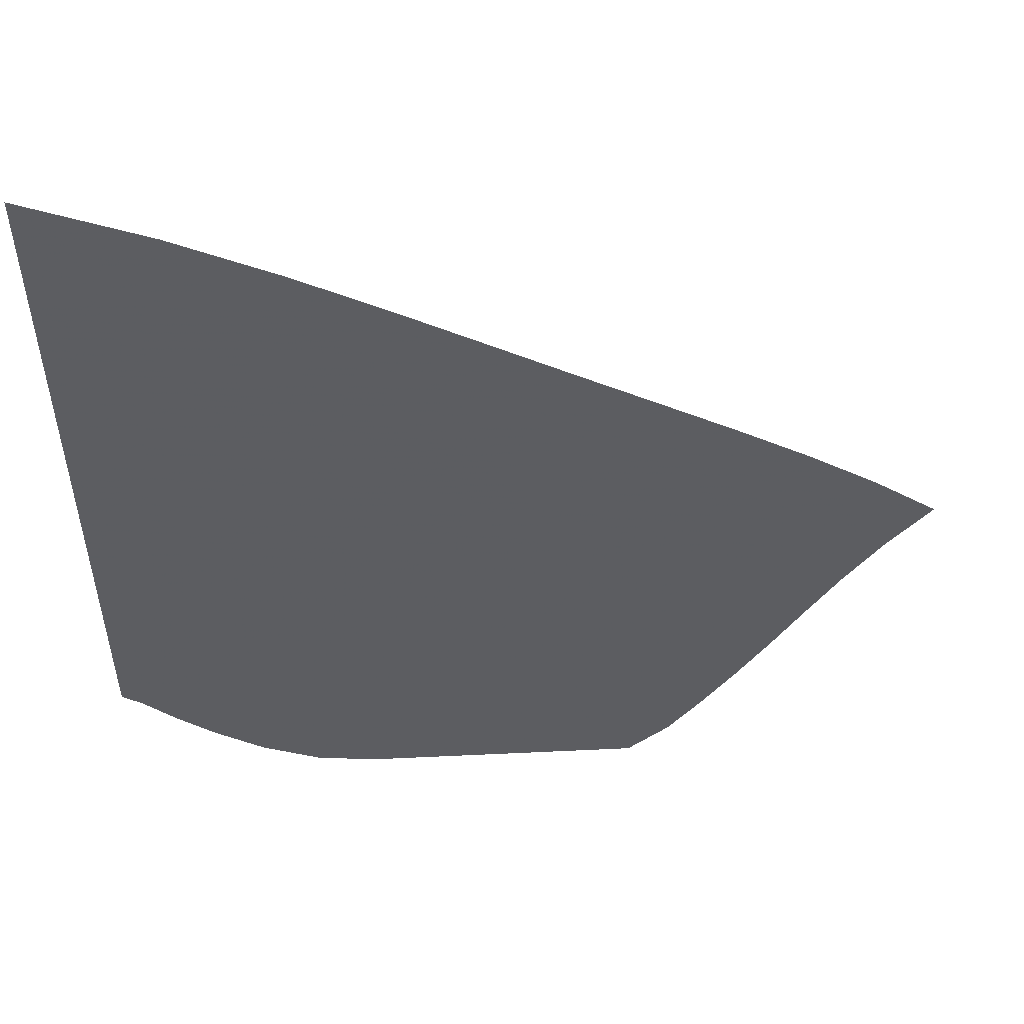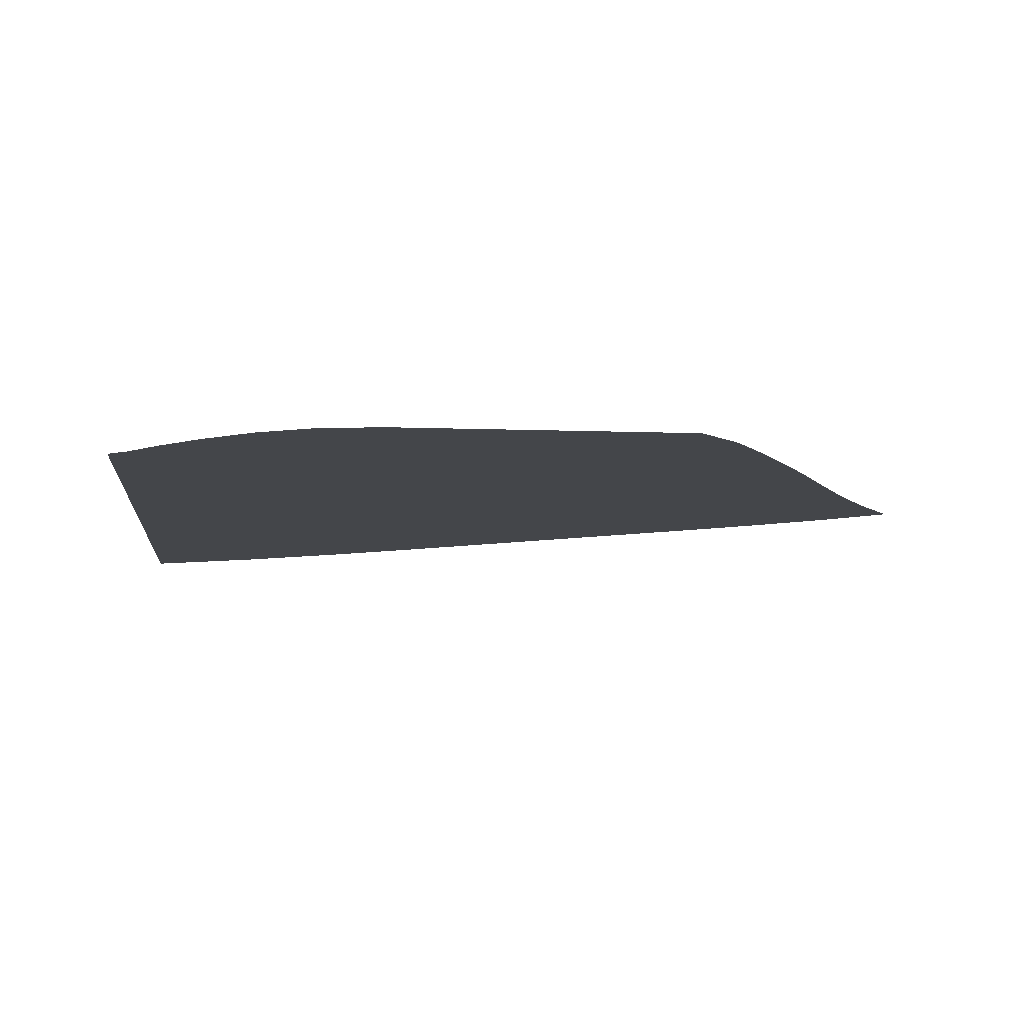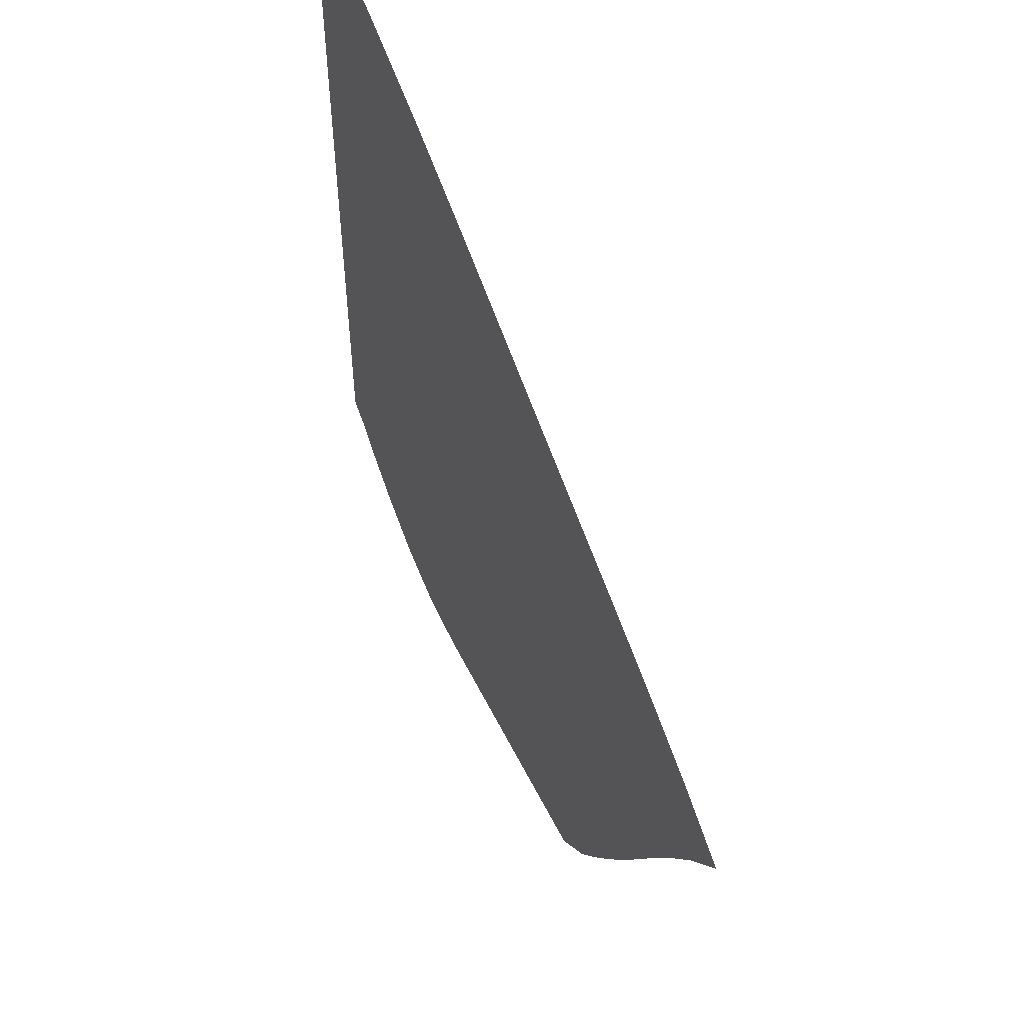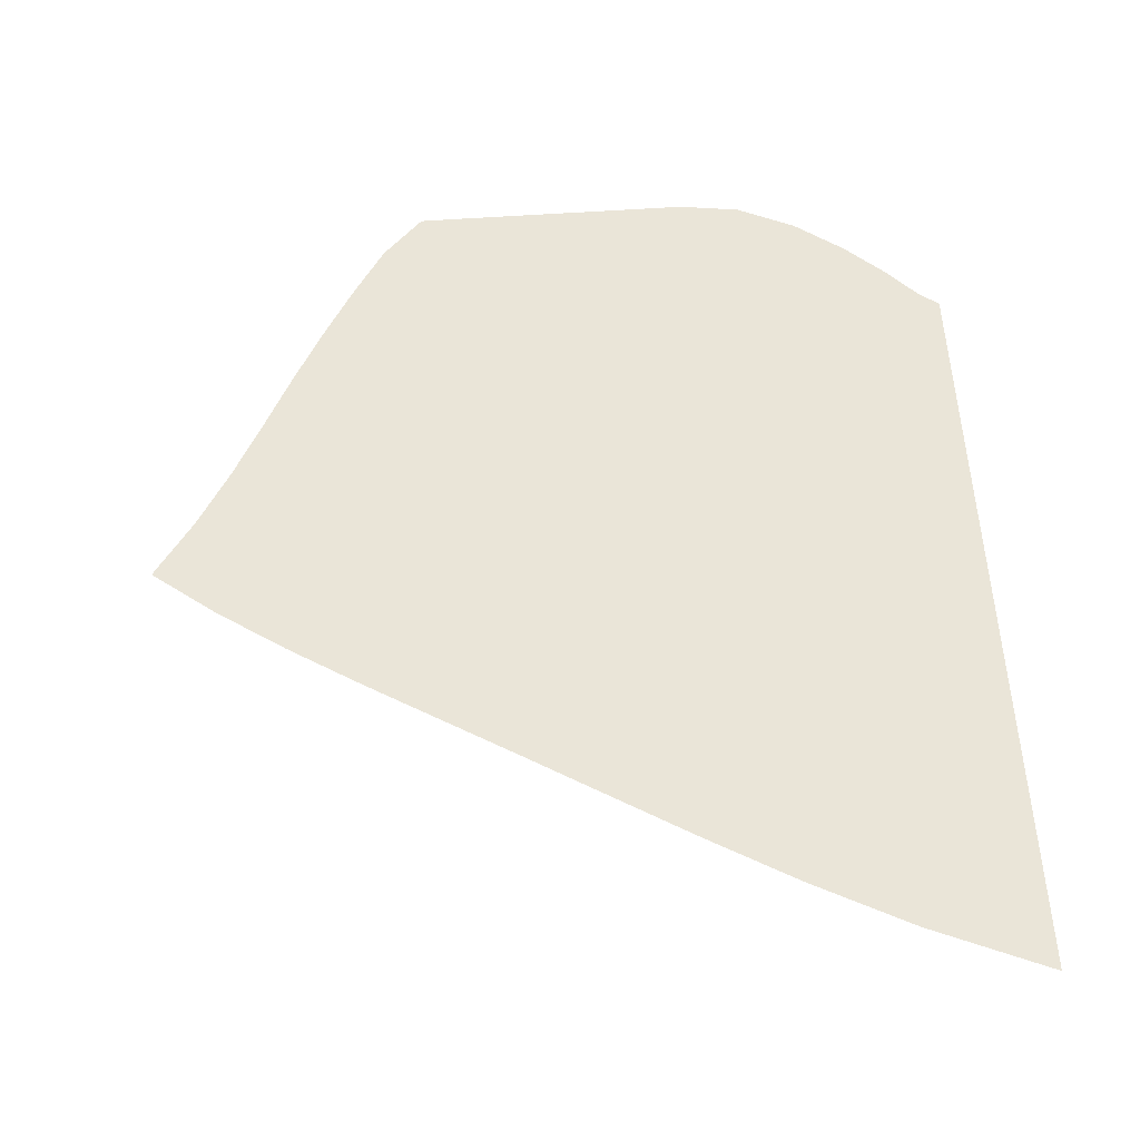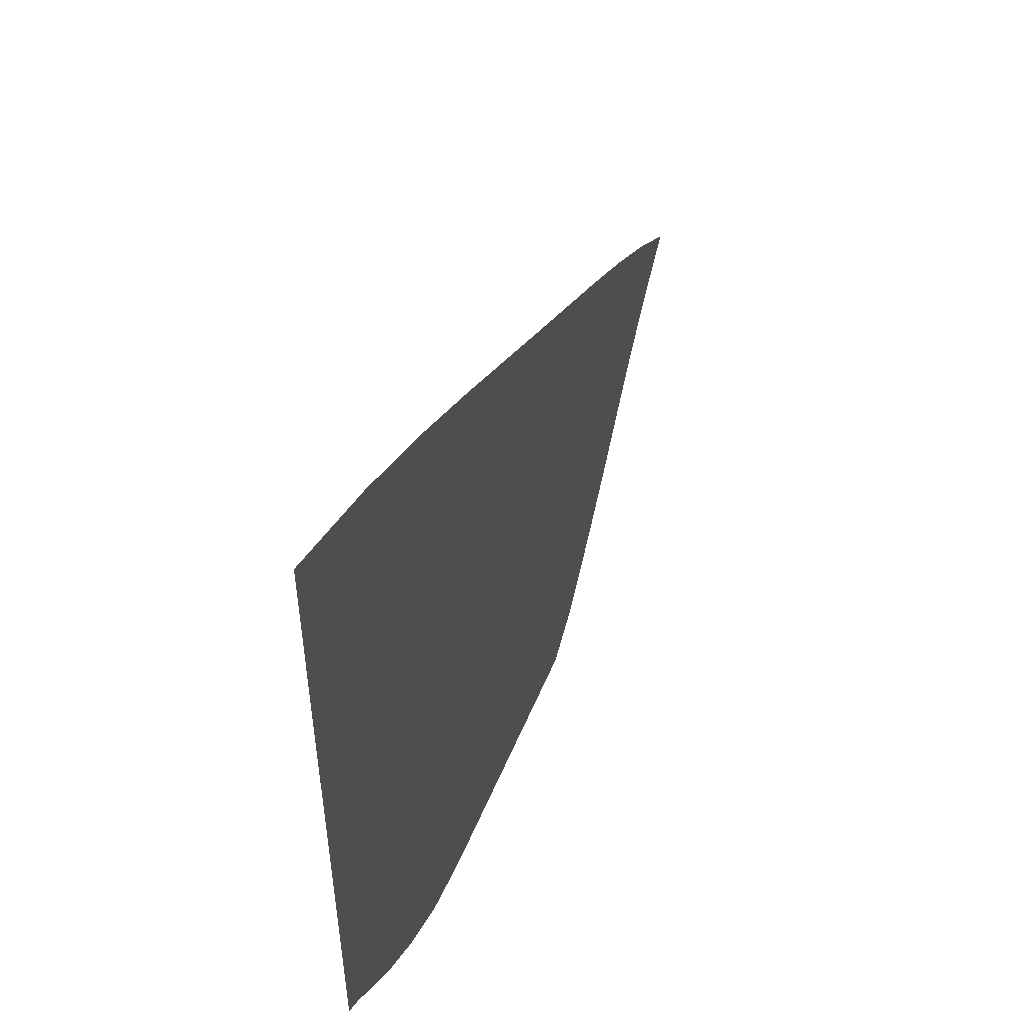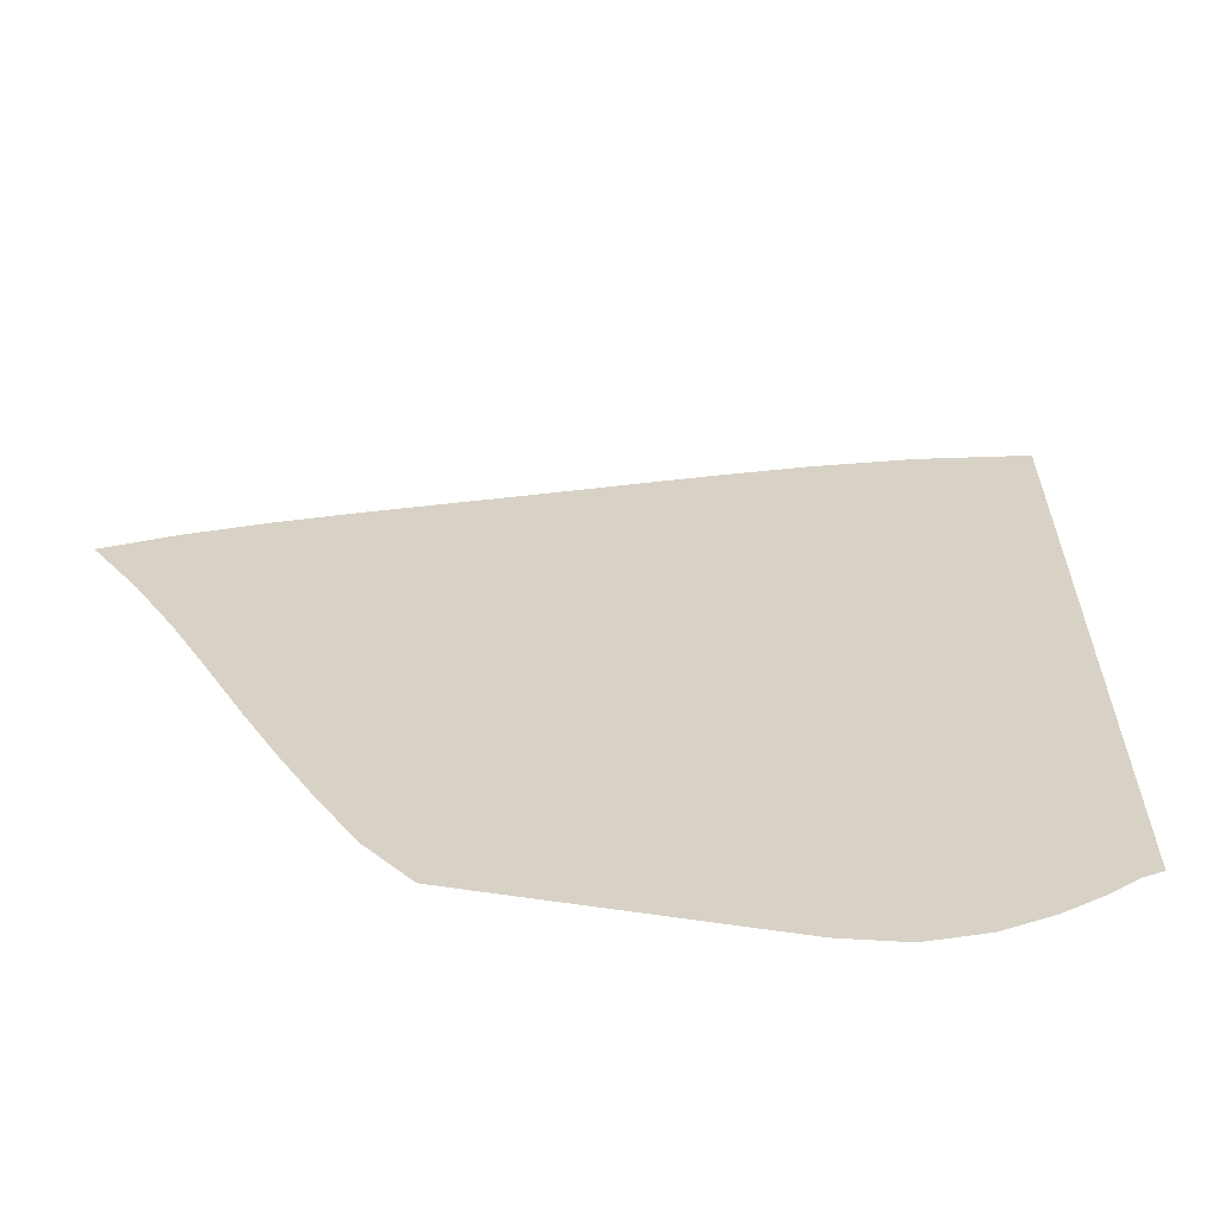
<metadata>
{"format":"obj","ext":"obj","renderer":"f3d","projection":"perspective","resolution":1024,"background":"white","views":[{"elev":53.3,"azim":-2.9,"up":"+Y"},{"elev":-9.4,"azim":-5.4,"up":"+Z"},{"elev":54.2,"azim":64.1,"up":"+Y"},{"elev":59.5,"azim":176.0,"up":"+Z"},{"elev":53.7,"azim":-67.5,"up":"+Y"},{"elev":-63.1,"azim":171.1,"up":"+Y"}]}
</metadata>
<code>
v  0.001225  5.999  0
v  0.8013  5.662  0
v  1.478  5.317  0
v  2.08  4.977  0
v  2.633  4.651  0
v  3.156  4.342  0
v  3.661  4.047  0
v  4.154  3.758  0
v  4.635  3.465  0
v  5.094  3.162  0
v  5.52  2.842  0
v  0.001022  5.499  0
v  0.6706  5.2  0
v  1.29  4.876  0
v  1.865  4.549  0
v  2.405  4.229  0
v  2.92  3.922  0
v  3.419  3.628  0
v  3.903  3.341  0
v  4.371  3.056  0
v  4.818  2.765  0
v  5.239  2.468  0
v  0.000595  4.999  0
v  0.5922  4.719  0
v  1.159  4.419  0
v  1.699  4.109  0
v  2.216  3.802  0
v  2.715  3.502  0
v  3.2  3.213  0
v  3.673  2.931  0
v  4.131  2.651  0
v  4.572  2.37  0
v  4.997  2.089  0
v  0.00029  4.499  0
v  0.5364  4.235  0
v  1.058  3.955  0
v  1.563  3.664  0
v  2.053  3.371  0
v  2.531  3.083  0
v  3  2.803  0
v  3.46  2.528  0
v  3.911  2.255  0
v  4.35  1.979  0
v  4.779  1.707  0
v  4.5e-05  3.999  0
v  0.4919  3.75  0
v  0.9742  3.487  0
v  1.445  3.215  0
v  1.906  2.939  0
v  2.361  2.666  0
v  2.812  2.399  0
v  3.26  2.137  0
v  3.704  1.871  0
v  4.141  1.6  0
v  4.569  1.327  0
v  -0.000168  3.499  0
v  0.4533  3.265  0
v  0.8994  3.018  0
v  1.337  2.762  0
v  1.767  2.504  0
v  2.196  2.25  0
v  2.627  2.004  0
v  3.063  1.759  0
v  3.501  1.506  0
v  3.933  1.239  0
v  4.354  0.961  0
v  -0.000367  2.999  0
v  0.4175  2.78  0
v  0.8281  2.547  0
v  1.23  2.306  0
v  1.628  2.065  0
v  2.029  1.834  0
v  2.44  1.614  0
v  2.865  1.396  0
v  3.299  1.163  0
v  3.727  0.9  0
v  4.135  0.6111  0
v  -0.00057  2.499  0
v  0.3812  2.298  0
v  0.7545  2.075  0
v  1.119  1.843  0
v  1.483  1.617  0
v  1.856  1.412  0
v  2.248  1.228  0
v  2.663  1.051  0
v  3.094  0.8518  0
v  3.523  0.5944  0
v  3.906  0.2738  0
v  -0.000801  2  0
v  0.339  1.82  0
v  0.6687  1.602  0
v  0.9942  1.373  0
v  1.326  1.158  0
v  1.677  0.9778  0
v  2.052  0.8372  0
v  2.453  0.7165  0
v  2.872  0.5806  0
v  3.293  0.3706  0
v  3.627  0.000927  0
v  -0.001136  1.5  0
v  0.2753  1.349  0
v  0.5476  1.134  0
v  0.8351  0.905  0
v  1.149  0.691  0
v  1.495  0.5267  0
v  1.868  0.4284  0
v  2.252  0.3701  0
v  2.638  0.3144  0
v  3.017  0.228  0
v  3.336  0  0
v  -0.001171  0.9999  0
v  0.1327  0.9045  0
v  0.3367  0.7003  0
v  0.6071  0.4664  0
v  0.9412  0.234  0
v  1.332  0.05667  0
v  1.743  0  0
v  2.131  0  0
v  2.486  0  0
v  2.804  0  0
v  3.092  0  0
f 1 2 13
f 1 13 12
f 2 3 14
f 2 14 13
f 3 4 15
f 3 15 14
f 4 5 16
f 4 16 15
f 5 6 17
f 5 17 16
f 6 7 18
f 6 18 17
f 7 8 19
f 7 19 18
f 8 9 20
f 8 20 19
f 9 10 21
f 9 21 20
f 10 11 22
f 10 22 21
f 12 13 24
f 12 24 23
f 13 14 25
f 13 25 24
f 14 15 26
f 14 26 25
f 15 16 27
f 15 27 26
f 16 17 28
f 16 28 27
f 17 18 29
f 17 29 28
f 18 19 30
f 18 30 29
f 19 20 31
f 19 31 30
f 20 21 32
f 20 32 31
f 21 22 33
f 21 33 32
f 23 24 35
f 23 35 34
f 24 25 36
f 24 36 35
f 25 26 37
f 25 37 36
f 26 27 38
f 26 38 37
f 27 28 39
f 27 39 38
f 28 29 40
f 28 40 39
f 29 30 41
f 29 41 40
f 30 31 42
f 30 42 41
f 31 32 43
f 31 43 42
f 32 33 44
f 32 44 43
f 34 35 46
f 34 46 45
f 35 36 47
f 35 47 46
f 36 37 48
f 36 48 47
f 37 38 49
f 37 49 48
f 38 39 50
f 38 50 49
f 39 40 51
f 39 51 50
f 40 41 52
f 40 52 51
f 41 42 53
f 41 53 52
f 42 43 54
f 42 54 53
f 43 44 55
f 43 55 54
f 45 46 57
f 45 57 56
f 46 47 58
f 46 58 57
f 47 48 59
f 47 59 58
f 48 49 60
f 48 60 59
f 49 50 61
f 49 61 60
f 50 51 62
f 50 62 61
f 51 52 63
f 51 63 62
f 52 53 64
f 52 64 63
f 53 54 65
f 53 65 64
f 54 55 66
f 54 66 65
f 56 57 68
f 56 68 67
f 57 58 69
f 57 69 68
f 58 59 70
f 58 70 69
f 59 60 71
f 59 71 70
f 60 61 72
f 60 72 71
f 61 62 73
f 61 73 72
f 62 63 74
f 62 74 73
f 63 64 75
f 63 75 74
f 64 65 76
f 64 76 75
f 65 66 77
f 65 77 76
f 67 68 79
f 67 79 78
f 68 69 80
f 68 80 79
f 69 70 81
f 69 81 80
f 70 71 82
f 70 82 81
f 71 72 83
f 71 83 82
f 72 73 84
f 72 84 83
f 73 74 85
f 73 85 84
f 74 75 86
f 74 86 85
f 75 76 87
f 75 87 86
f 76 77 88
f 76 88 87
f 78 79 90
f 78 90 89
f 79 80 91
f 79 91 90
f 80 81 92
f 80 92 91
f 81 82 93
f 81 93 92
f 82 83 94
f 82 94 93
f 83 84 95
f 83 95 94
f 84 85 96
f 84 96 95
f 85 86 97
f 85 97 96
f 86 87 98
f 86 98 97
f 87 88 99
f 87 99 98
f 89 90 101
f 89 101 100
f 90 91 102
f 90 102 101
f 91 92 103
f 91 103 102
f 92 93 104
f 92 104 103
f 93 94 105
f 93 105 104
f 94 95 106
f 94 106 105
f 95 96 107
f 95 107 106
f 96 97 108
f 96 108 107
f 97 98 109
f 97 109 108
f 98 99 110
f 98 110 109
f 100 101 112
f 100 112 111
f 101 102 113
f 101 113 112
f 102 103 114
f 102 114 113
f 103 104 115
f 103 115 114
f 104 105 116
f 104 116 115
f 105 106 117
f 105 117 116
f 106 107 118
f 106 118 117
f 107 108 119
f 107 119 118
f 108 109 120
f 108 120 119
f 109 110 121
f 109 121 120

</code>
